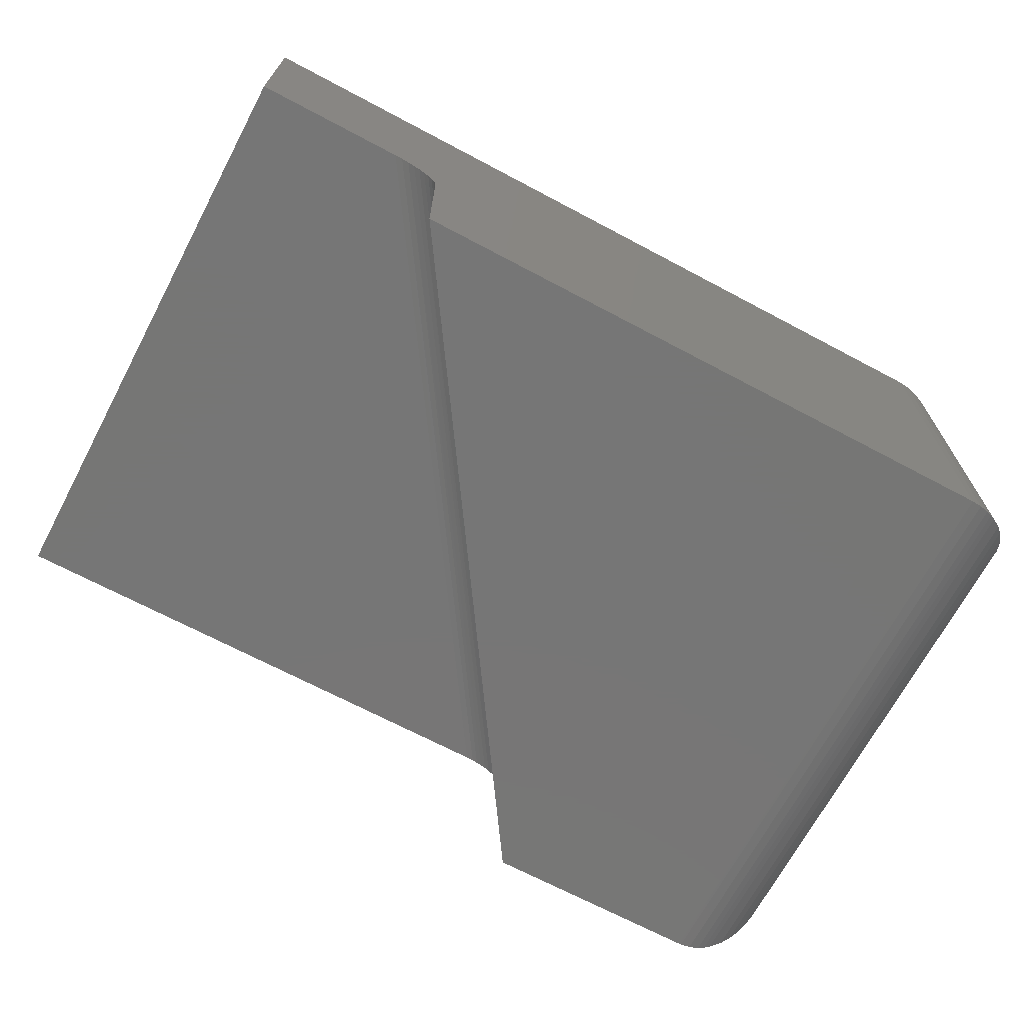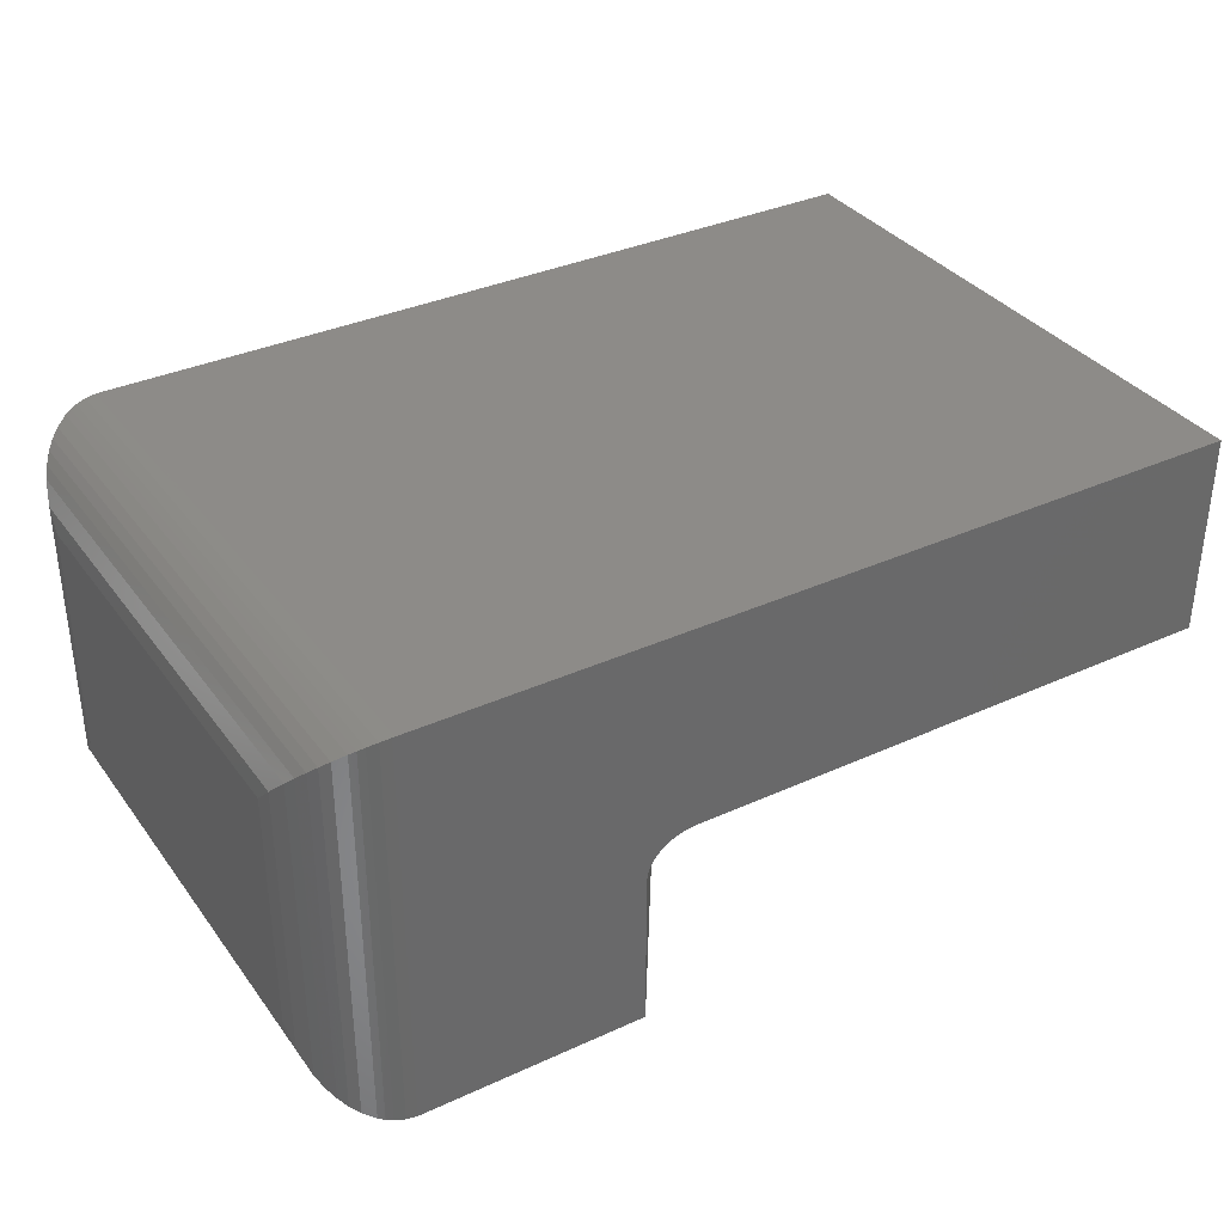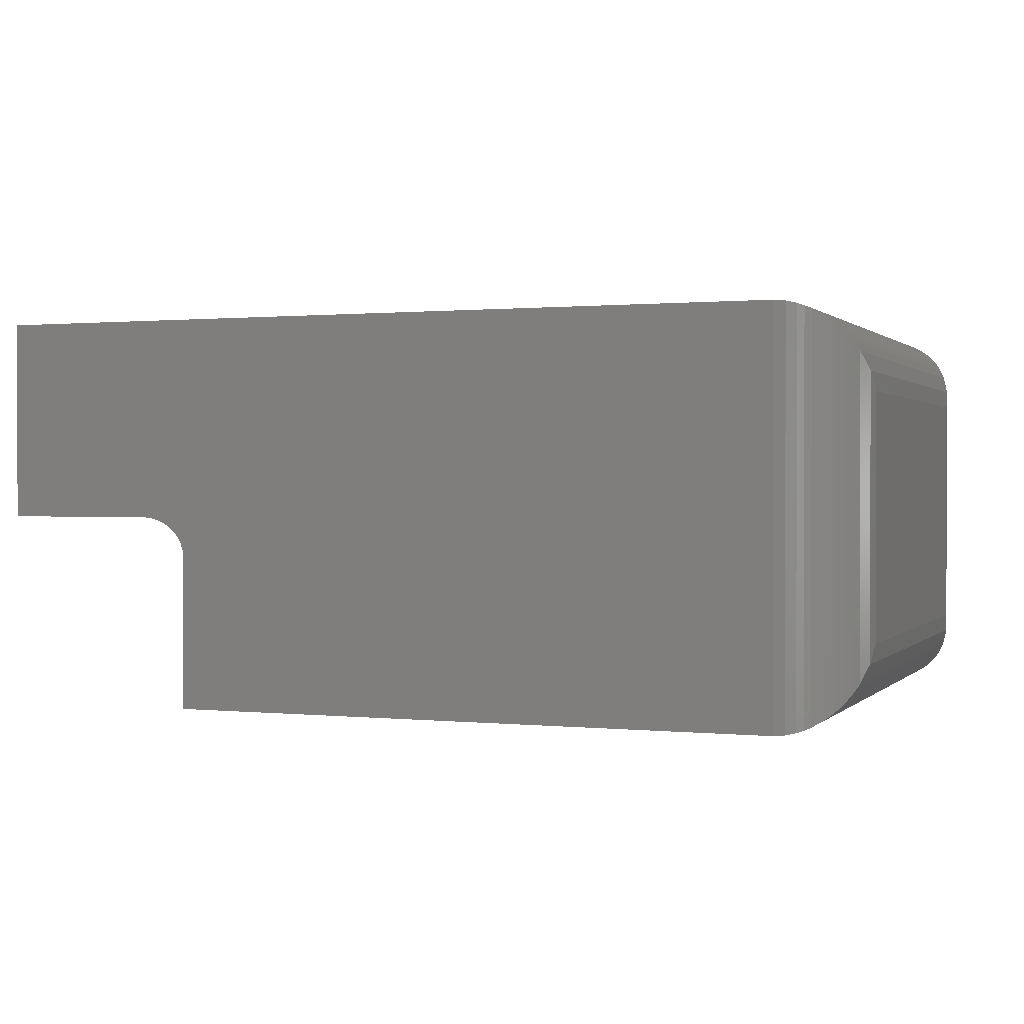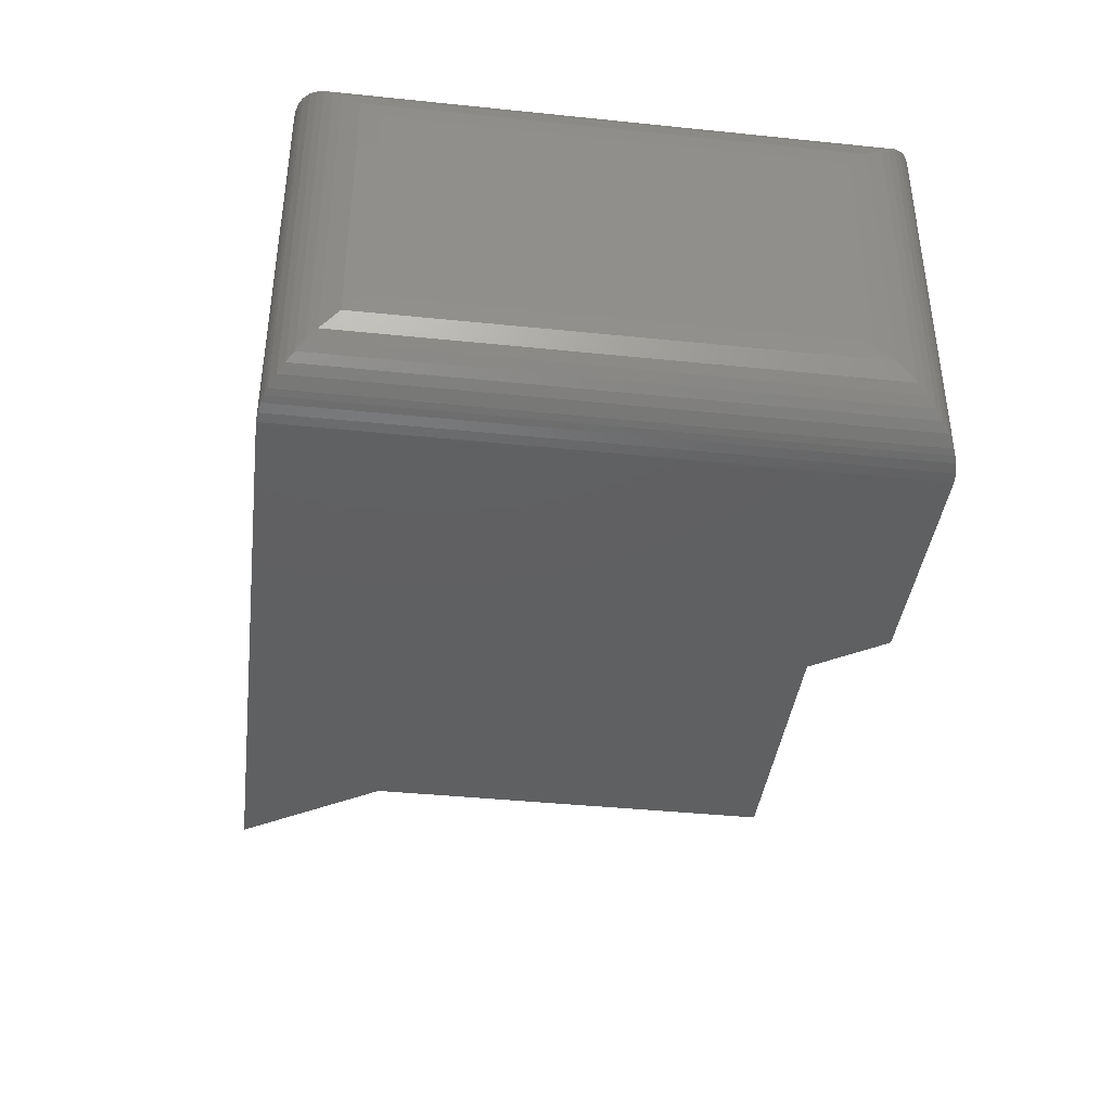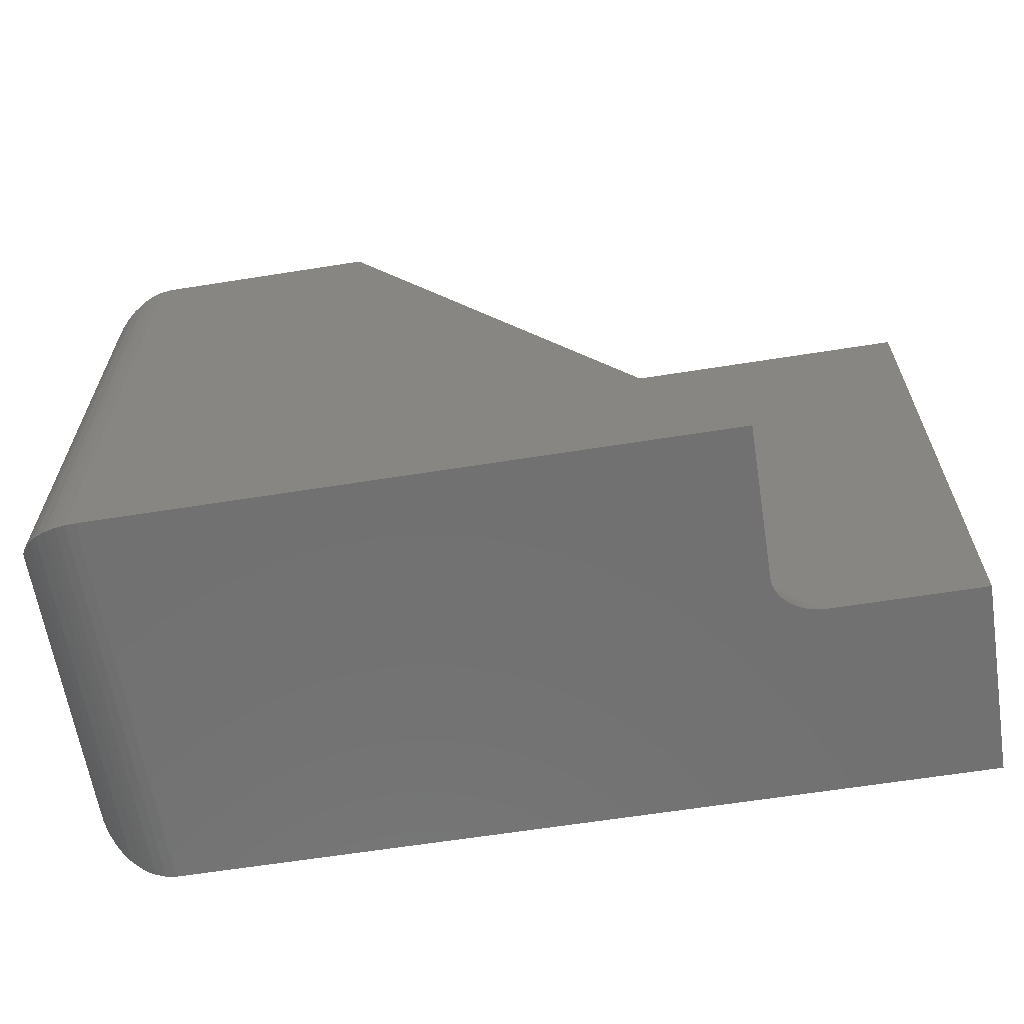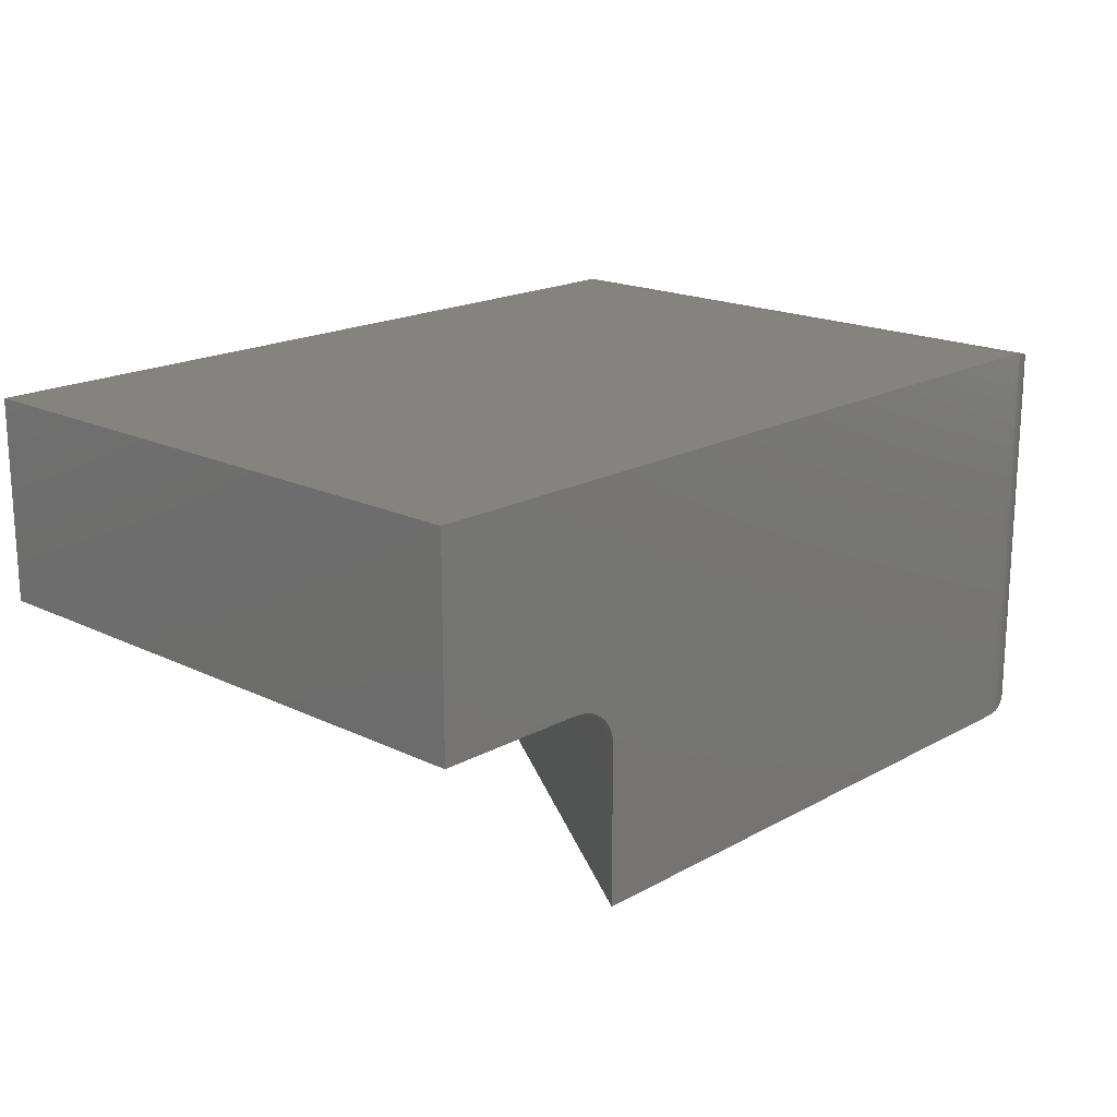
<metadata>
{"format":"stl","ext":"stl","renderer":"f3d","projection":"perspective","resolution":1024,"background":"white","views":[{"elev":-68.8,"azim":152.0,"up":"+Y"},{"elev":35.0,"azim":-31.3,"up":"+Y"},{"elev":0.8,"azim":-159.1,"up":"+Y"},{"elev":-40.5,"azim":-97.2,"up":"+Y"},{"elev":-63.2,"azim":9.1,"up":"+Z"},{"elev":18.1,"azim":133.2,"up":"+Y"}]}
</metadata>
<code>
# stl→obj: 81 verts, 158 faces
v 0.2555 -0.2734 -0.08594
v 0.4609 -0.2734 -0.08594
v -0.277 -0.2734 0.7171
v 0.4609 -0.2734 0.7171
v -0.3427 -0.3281 0.7171
v -0.3427 -0.5391 0.7171
v 0.1899 -0.3281 -0.08594
v 0.1899 -0.5391 -0.08594
v -0.6406 5.672e-17 0.7171
v -0.6406 -0.5391 0.7171
v -0.3421 -0.3207 0.7171
v -0.3398 -0.3122 0.7171
v -0.336 -0.3041 0.7171
v -0.3306 -0.2965 0.7171
v -0.3238 -0.2897 0.7171
v -0.3159 -0.2841 0.7171
v -0.3093 -0.2805 0.7171
v -0.3022 -0.2776 0.7171
v -0.2948 -0.2755 0.7171
v -0.2873 -0.2741 0.7171
v 0.4609 1.79e-16 0.7171
v -0.6406 1.214e-17 -0.08594
v 0.2092 -0.2894 -0.08594
v 0.2024 -0.296 -0.08594
v 0.197 -0.3033 -0.08594
v 0.1931 -0.3112 -0.08594
v 0.1907 -0.3196 -0.08594
v -0.6406 -0.5391 -0.08594
v 0.4609 1.344e-16 -0.08594
v 0.2449 -0.2742 -0.08594
v 0.235 -0.2762 -0.08594
v 0.2255 -0.2795 -0.08594
v 0.217 -0.2838 -0.08594
v -0.75 -0.4297 0.6077
v -0.75 -0.1094 0.6077
v -0.75 -0.4297 0.02344
v -0.75 -0.1094 0.02344
v -0.7472 -0.08475 0.6324
v -0.7472 -0.08475 -0.001188
v -0.6714 -0.004412 0.7127
v -0.6801 -0.007367 -0.07857
v -0.6801 -0.007366 0.7097
v -0.6883 -0.01096 -0.07498
v -0.6883 -0.01095 0.7061
v -0.7388 -0.0611 0.656
v -0.644 -5.275e-05 0.7171
v -0.644 -5.275e-05 -0.08588
v -0.658 -0.001384 0.7157
v -0.658 -0.001386 -0.08455
v -0.6714 -0.004412 -0.08153
v -0.7032 -0.01968 0.6974
v -0.7032 -0.01968 -0.06626
v -0.7139 -0.02821 0.6889
v -0.7139 -0.02821 -0.05773
v -0.7232 -0.0376 0.6795
v -0.7232 -0.0376 -0.04834
v -0.7319 -0.04905 0.6681
v -0.7319 -0.04905 -0.03689
v -0.7388 -0.0611 -0.02484
v -0.7472 -0.4543 -0.001187
v -0.6801 -0.5317 -0.07857
v -0.6883 -0.5281 -0.07498
v -0.644 -0.539 -0.08588
v -0.658 -0.5377 -0.08455
v -0.6714 -0.5347 -0.08153
v -0.7032 -0.5194 -0.06626
v -0.7139 -0.5109 -0.05773
v -0.7232 -0.5015 -0.04834
v -0.7319 -0.49 -0.03689
v -0.7388 -0.478 -0.02484
v -0.7472 -0.4543 0.6324
v -0.7388 -0.478 0.656
v -0.6883 -0.5281 0.7062
v -0.6801 -0.5317 0.7097
v -0.7319 -0.49 0.6681
v -0.7232 -0.5015 0.6795
v -0.7139 -0.5109 0.6889
v -0.7032 -0.5194 0.6974
v -0.644 -0.539 0.7171
v -0.658 -0.5377 0.7157
v -0.6714 -0.5347 0.7127
f 1 2 3
f 3 2 4
f 5 6 7
f 7 6 8
f 9 10 6
f 9 6 5
f 9 5 11
f 9 11 12
f 9 12 13
f 9 13 14
f 9 14 15
f 9 15 16
f 9 16 17
f 9 17 18
f 9 18 19
f 9 19 20
f 9 20 3
f 9 3 4
f 9 4 21
f 22 23 24
f 22 24 25
f 22 25 26
f 22 26 27
f 22 27 7
f 22 7 8
f 22 8 28
f 29 2 1
f 29 1 30
f 29 30 31
f 29 31 32
f 29 32 33
f 29 33 23
f 29 23 22
f 20 30 3
f 30 1 3
f 27 11 7
f 11 5 7
f 30 20 19
f 19 31 30
f 31 19 18
f 18 32 31
f 17 32 18
f 33 32 17
f 16 33 17
f 23 33 16
f 15 23 16
f 24 23 15
f 14 24 15
f 25 24 14
f 13 25 14
f 26 25 13
f 12 26 13
f 27 26 12
f 11 27 12
f 2 29 4
f 4 29 21
f 28 8 10
f 10 8 6
f 22 9 29
f 29 9 21
f 34 35 36
f 36 35 37
f 37 38 39
f 37 35 38
f 40 41 42
f 42 41 43
f 42 43 44
f 45 39 38
f 9 22 46
f 46 22 47
f 46 47 48
f 48 47 49
f 48 49 40
f 40 49 50
f 40 50 41
f 44 43 51
f 51 43 52
f 51 52 53
f 53 52 54
f 53 54 55
f 55 54 56
f 55 56 57
f 57 56 58
f 57 58 45
f 45 58 59
f 45 59 39
f 36 39 60
f 36 37 39
f 50 61 41
f 41 61 62
f 41 62 43
f 59 60 39
f 22 28 47
f 47 28 63
f 47 63 49
f 49 63 64
f 49 64 50
f 50 64 65
f 50 65 61
f 43 62 52
f 52 62 66
f 52 66 54
f 54 66 67
f 54 67 56
f 56 67 68
f 56 68 58
f 58 68 69
f 58 69 59
f 59 69 70
f 59 70 60
f 34 60 71
f 34 36 60
f 71 60 70
f 71 70 72
f 73 61 74
f 74 61 65
f 72 70 75
f 75 70 69
f 75 69 76
f 76 69 68
f 76 68 77
f 77 68 67
f 77 67 78
f 78 67 66
f 78 66 73
f 73 66 62
f 73 62 61
f 28 10 63
f 63 10 79
f 63 79 64
f 64 79 80
f 64 80 65
f 65 80 81
f 65 81 74
f 35 71 38
f 35 34 71
f 38 71 72
f 38 72 45
f 44 74 42
f 42 74 81
f 45 72 57
f 57 72 75
f 57 75 55
f 55 75 76
f 55 76 53
f 53 76 77
f 53 77 51
f 51 77 78
f 51 78 44
f 44 78 73
f 44 73 74
f 10 9 79
f 79 9 46
f 79 46 80
f 80 46 48
f 80 48 81
f 81 48 40
f 81 40 42

</code>
